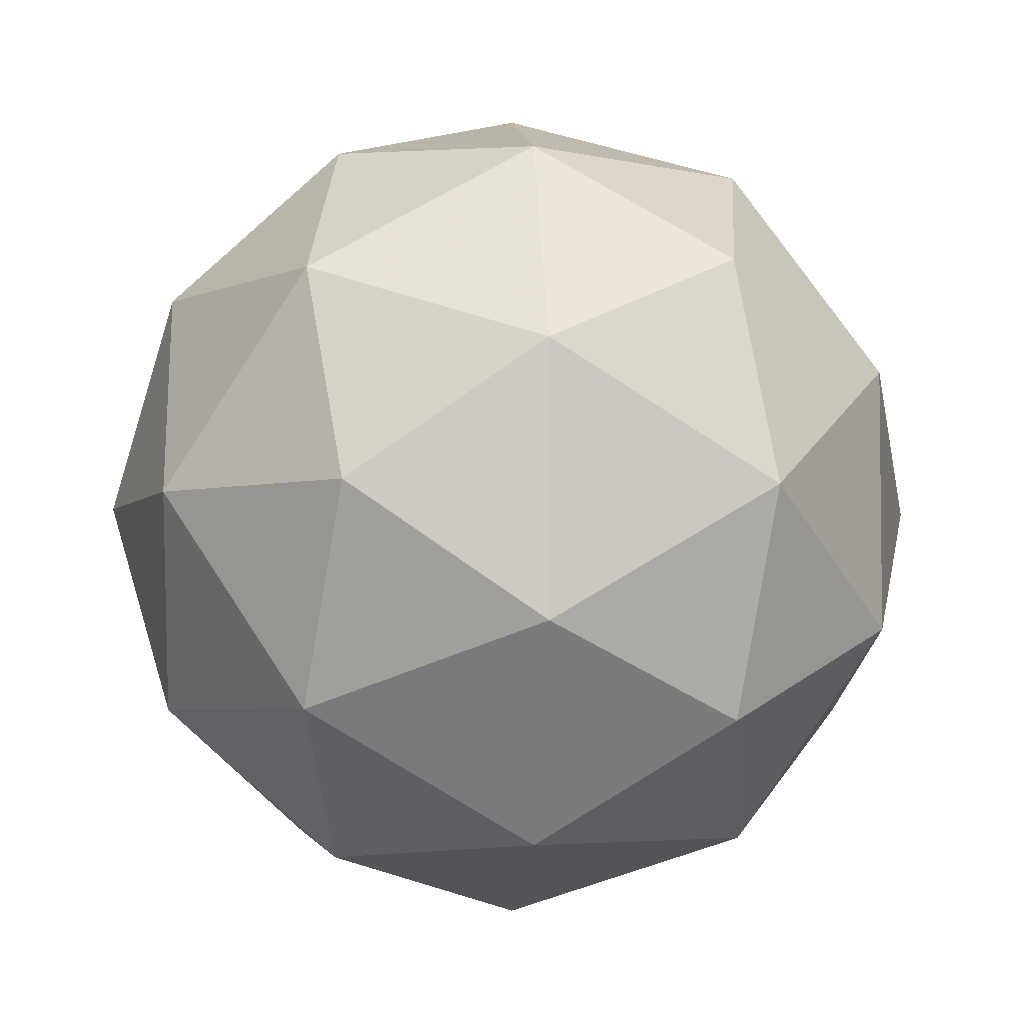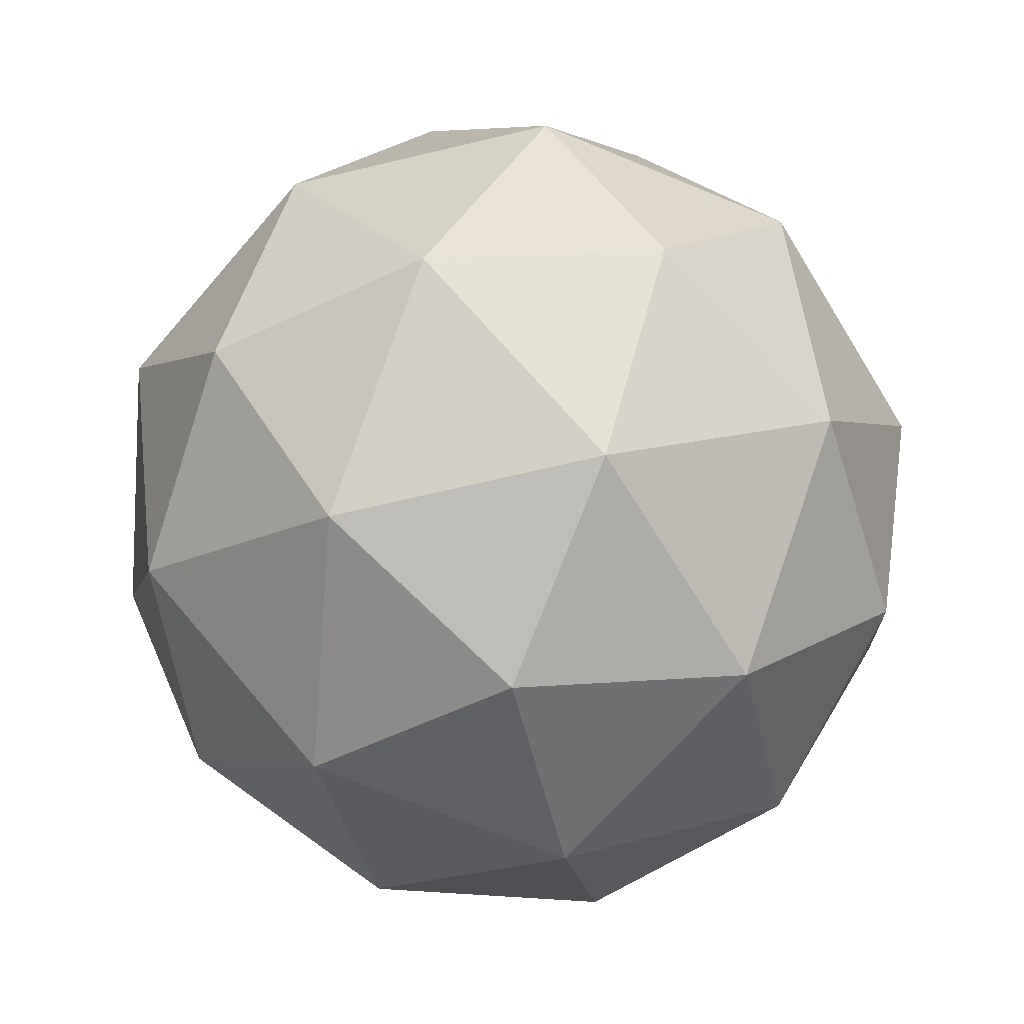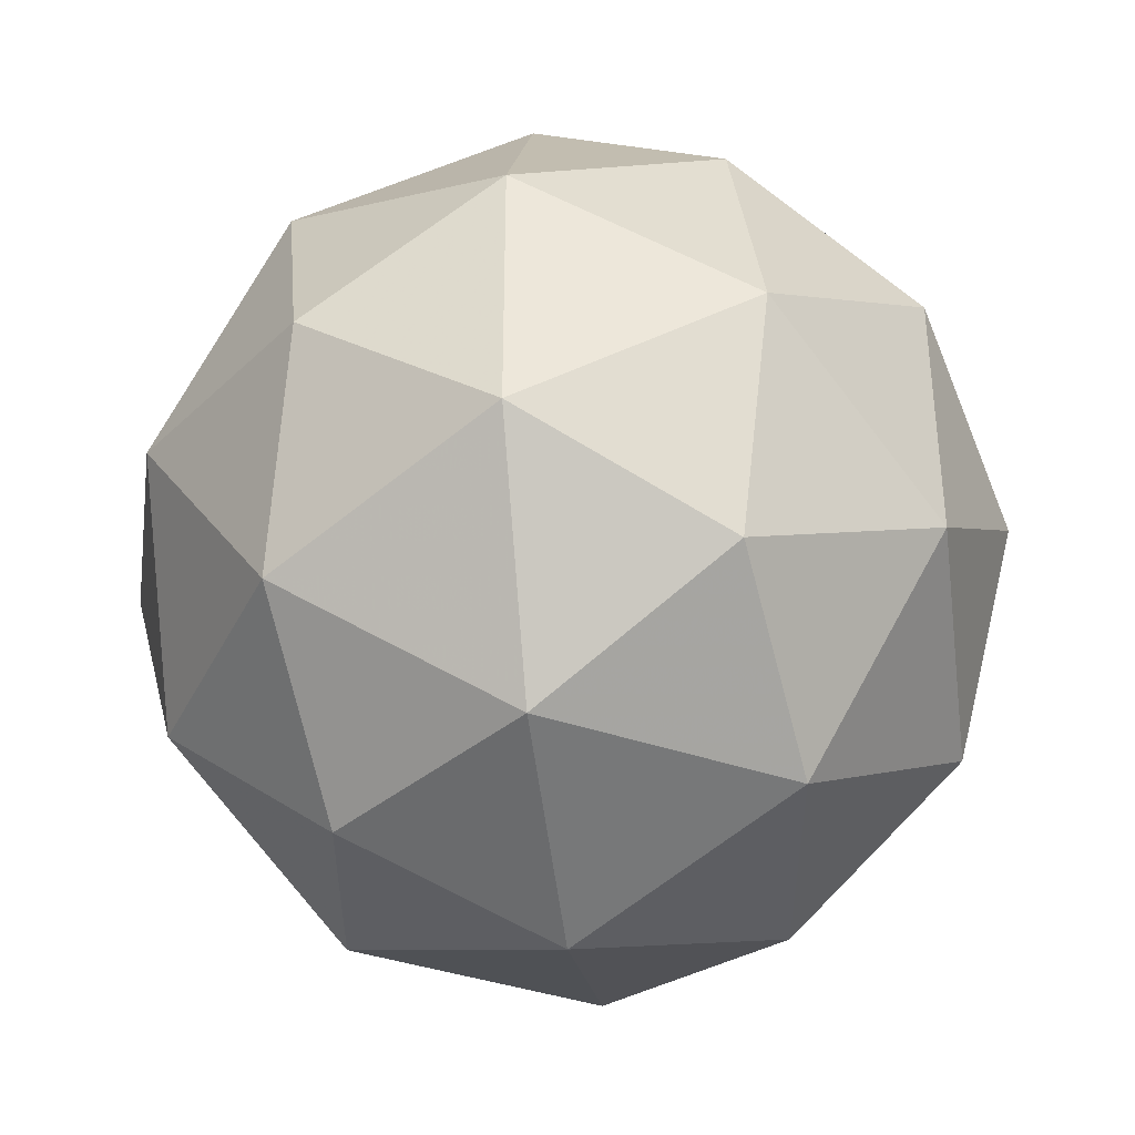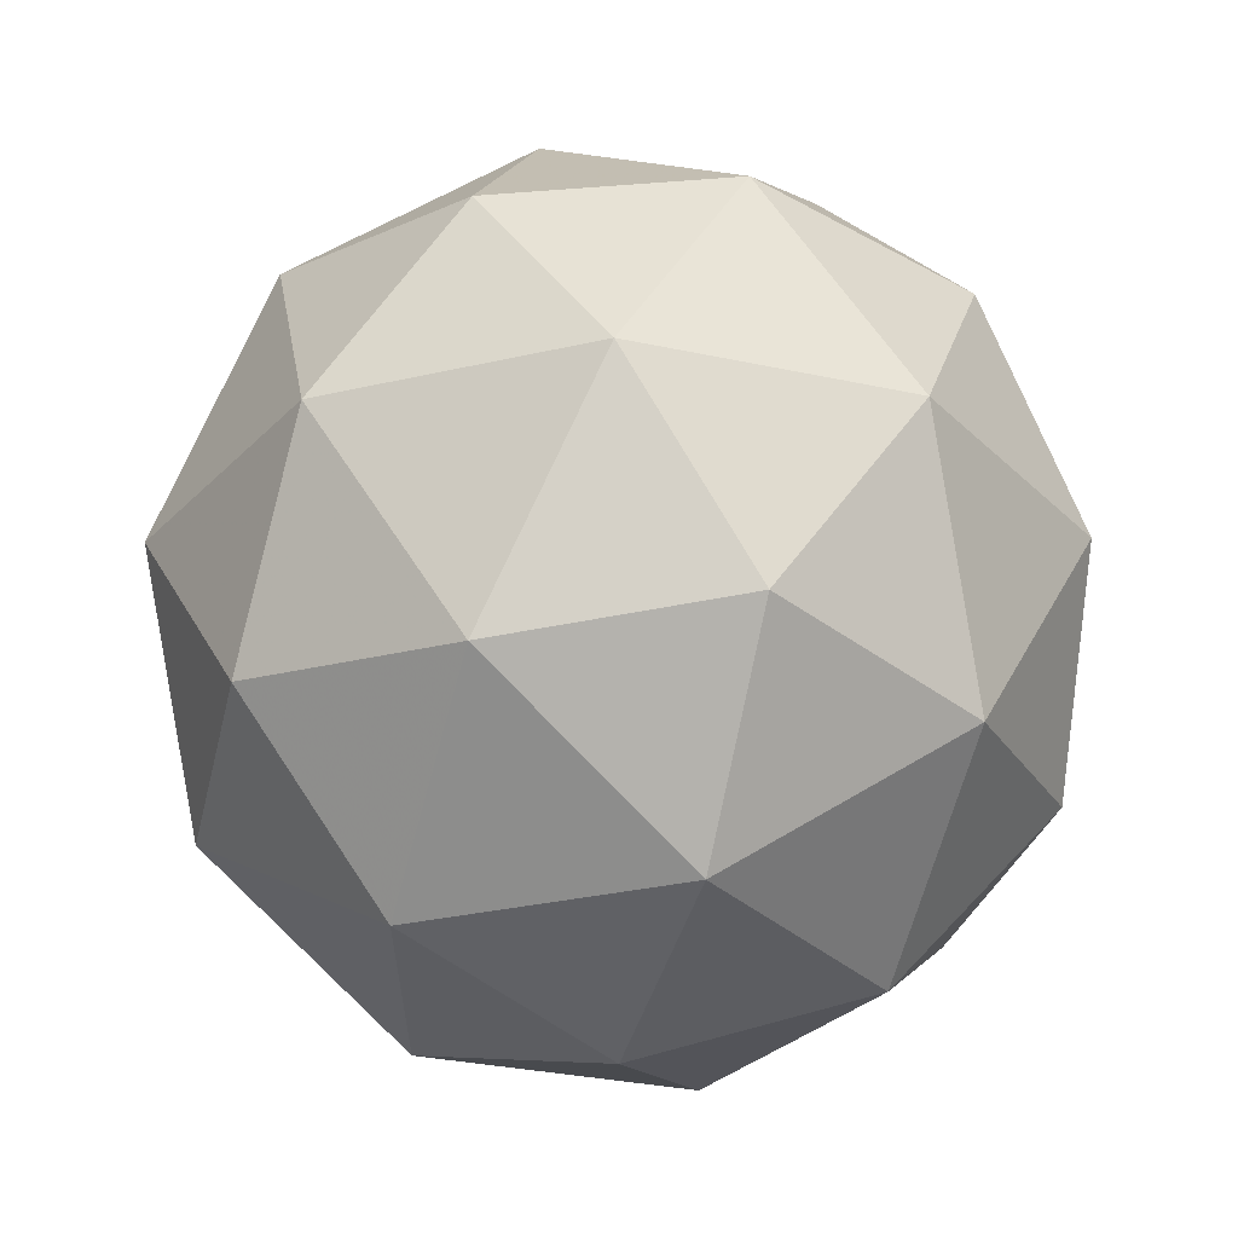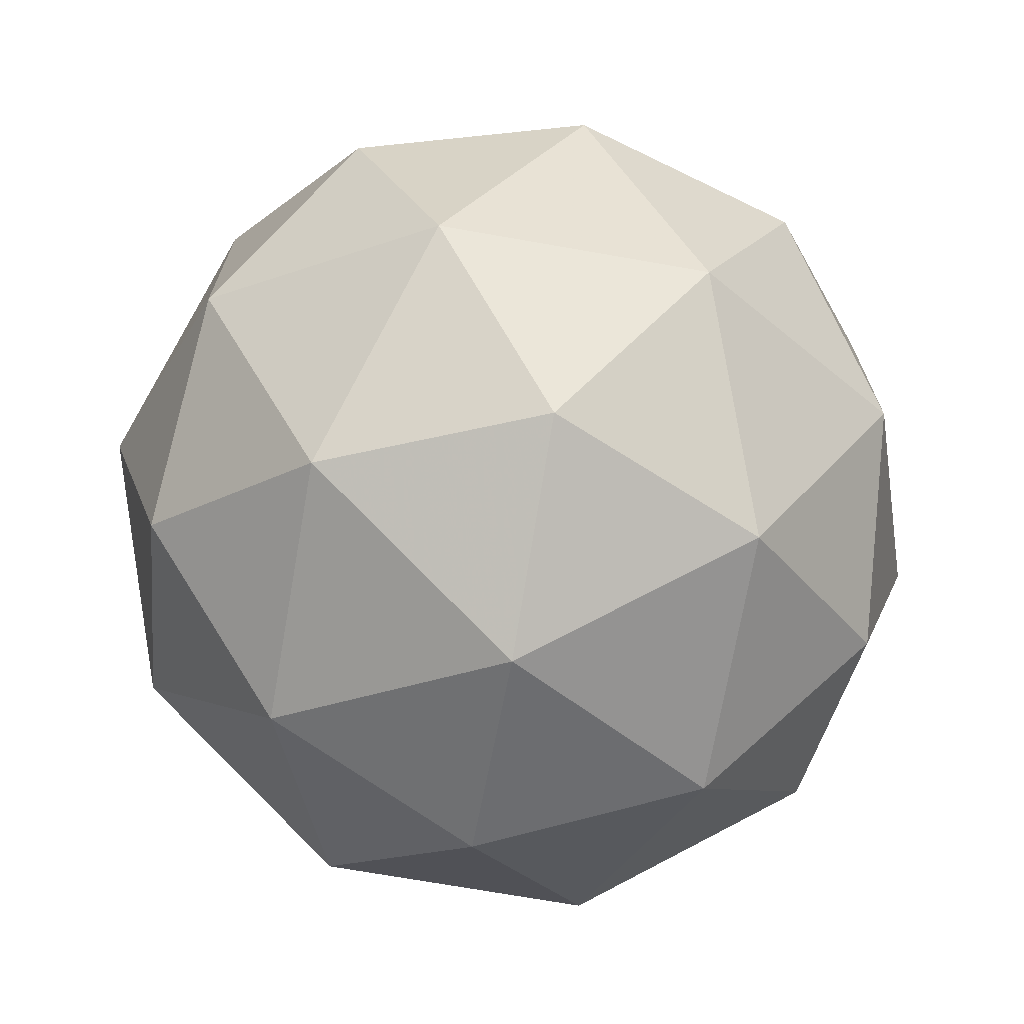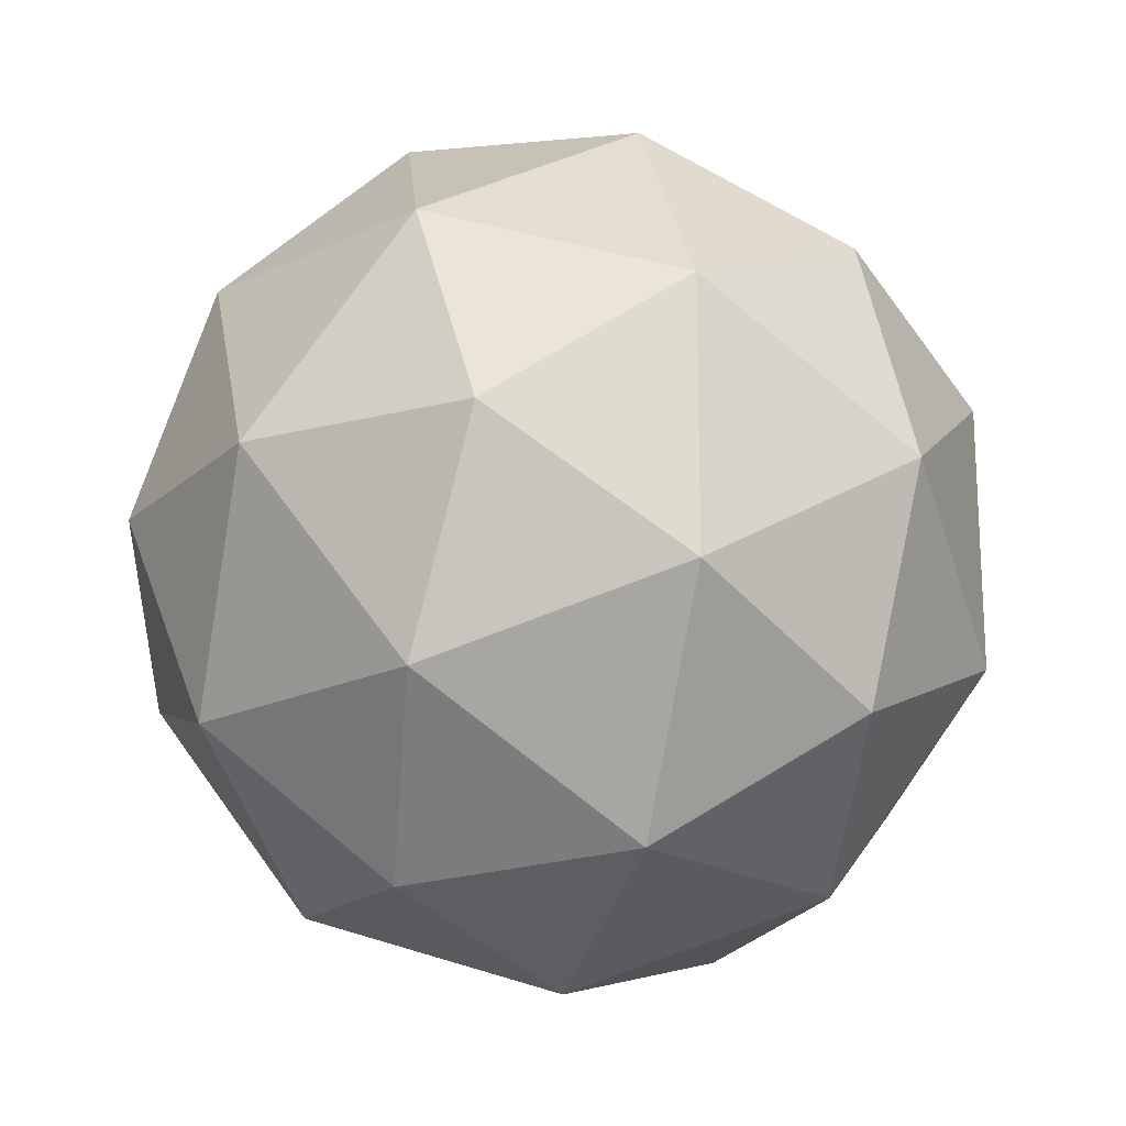
<metadata>
{"format":"obj","ext":"obj","renderer":"f3d","projection":"perspective","resolution":1024,"background":"white","views":[{"elev":-4.5,"azim":-158.3,"up":"+Z"},{"elev":-67.5,"azim":103.4,"up":"+Y"},{"elev":-37.7,"azim":34.3,"up":"+Z"},{"elev":-30.8,"azim":-107.5,"up":"+Y"},{"elev":-71.1,"azim":138.3,"up":"+Z"},{"elev":-19.4,"azim":-170.0,"up":"+Z"}]}
</metadata>
<code>
g IL1DL-i6-g23-s912
v -9128 3996 523
v -9039 4028 587.9
v -9162 4028 628
v -8976 4112 633.4
v -8949 4096 523
v -9238 4028 523
v -9162 4028 418
v -9039 4028 458.1
v -8928 4206 587.9
v -9186 4112 701.7
v -9073 4096 692.9
v -9128 4206 733
v -9316 4112 523
v -9272 4096 628
v -9328 4206 587.9
v -9186 4112 344.4
v -9272 4096 418
v -9251 4206 353.1
v -8976 4112 412.6
v -9073 4096 353.1
v -9004 4206 353.1
v -9004 4206 692.9
v -9251 4206 692.9
v -9328 4206 458.1
v -9128 4206 313
v -8928 4206 458.1
v -9070 4300 701.7
v -8983 4317 628
v -9094 4385 628
v -9280 4300 633.4
v -9183 4317 692.9
v -9217 4385 587.9
v -9280 4300 412.6
v -9307 4317 523
v -9217 4385 458.1
v -9070 4300 344.4
v -9183 4317 353.1
v -9094 4385 418
v -8940 4300 523
v -8983 4317 418
v -9018 4385 523
v -9128 4416 523
f 1 2 3
f 4 2 5
f 1 3 6
f 1 6 7
f 1 7 8
f 4 5 9
f 10 11 12
f 13 14 15
f 16 17 18
f 19 20 21
f 4 9 22
f 10 12 23
f 13 15 24
f 16 18 25
f 19 21 26
f 27 28 29
f 30 31 32
f 33 34 35
f 36 37 38
f 39 40 41
f 41 38 42
f 41 40 38
f 40 36 38
f 38 35 42
f 38 37 35
f 37 33 35
f 35 32 42
f 35 34 32
f 34 30 32
f 32 29 42
f 32 31 29
f 31 27 29
f 29 41 42
f 29 28 41
f 28 39 41
f 26 40 39
f 26 21 40
f 21 36 40
f 25 37 36
f 25 18 37
f 18 33 37
f 24 34 33
f 24 15 34
f 15 30 34
f 23 31 30
f 23 12 31
f 12 27 31
f 22 28 27
f 22 9 28
f 9 39 28
f 21 25 36
f 21 20 25
f 20 16 25
f 18 24 33
f 18 17 24
f 17 13 24
f 15 23 30
f 15 14 23
f 14 10 23
f 12 22 27
f 12 11 22
f 11 4 22
f 9 26 39
f 9 5 26
f 5 19 26
f 8 20 19
f 8 7 20
f 7 16 20
f 7 17 16
f 7 6 17
f 6 13 17
f 6 14 13
f 6 3 14
f 3 10 14
f 5 8 19
f 5 2 8
f 2 1 8
f 3 11 10
f 3 2 11
f 2 4 11
f 2 4 11

</code>
